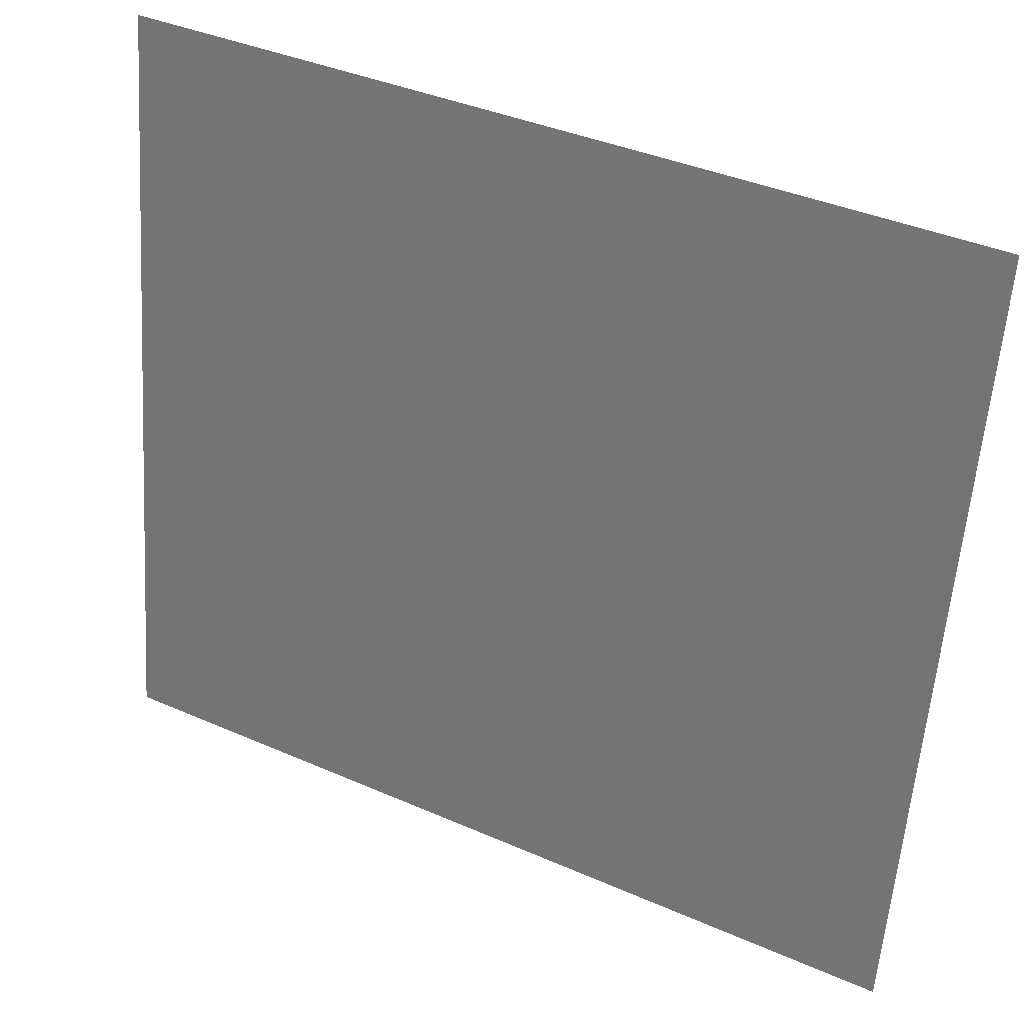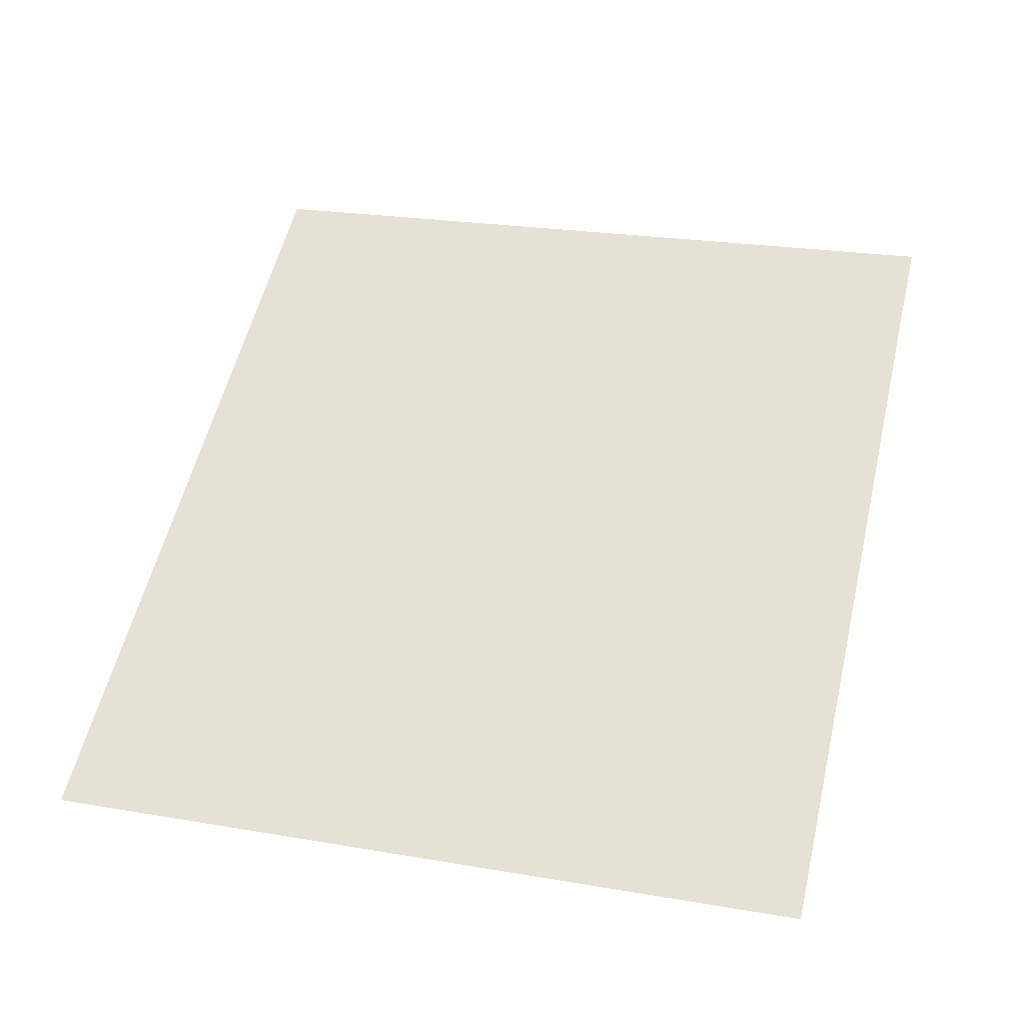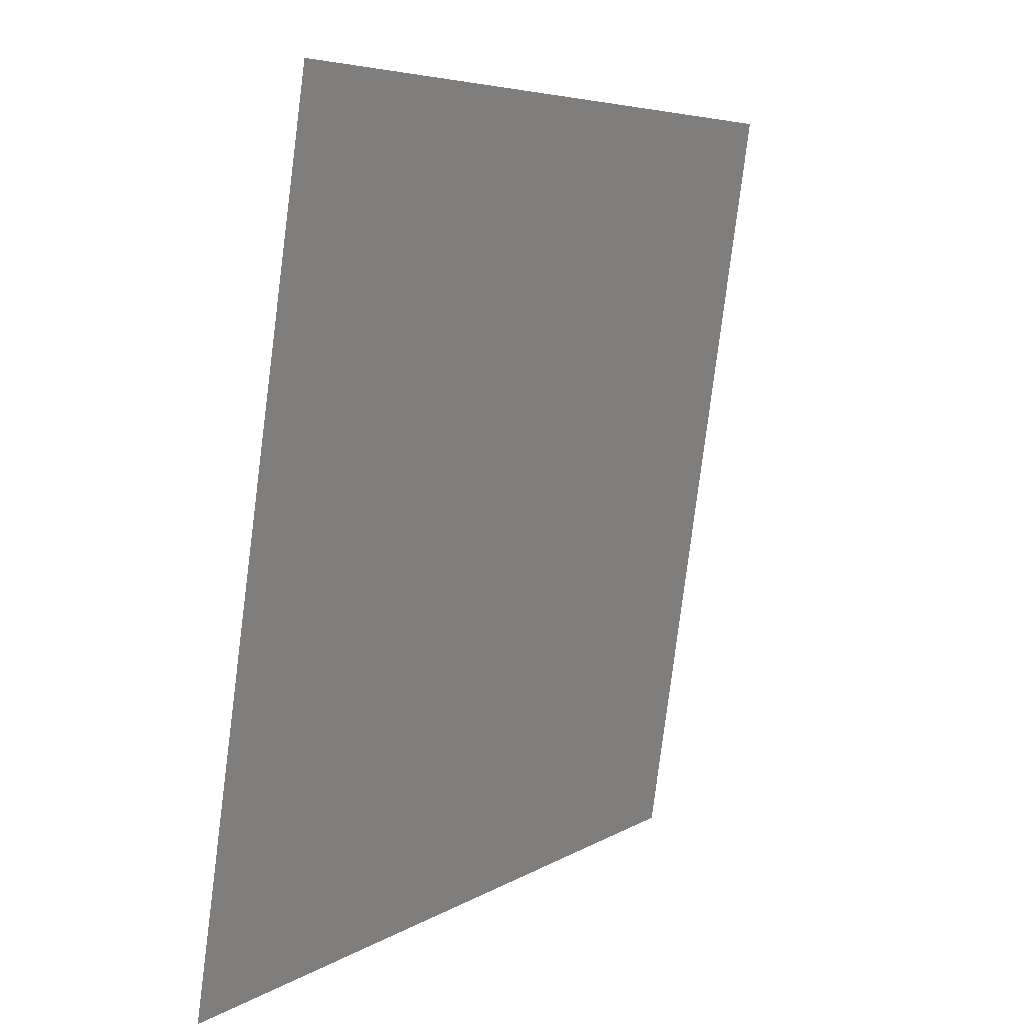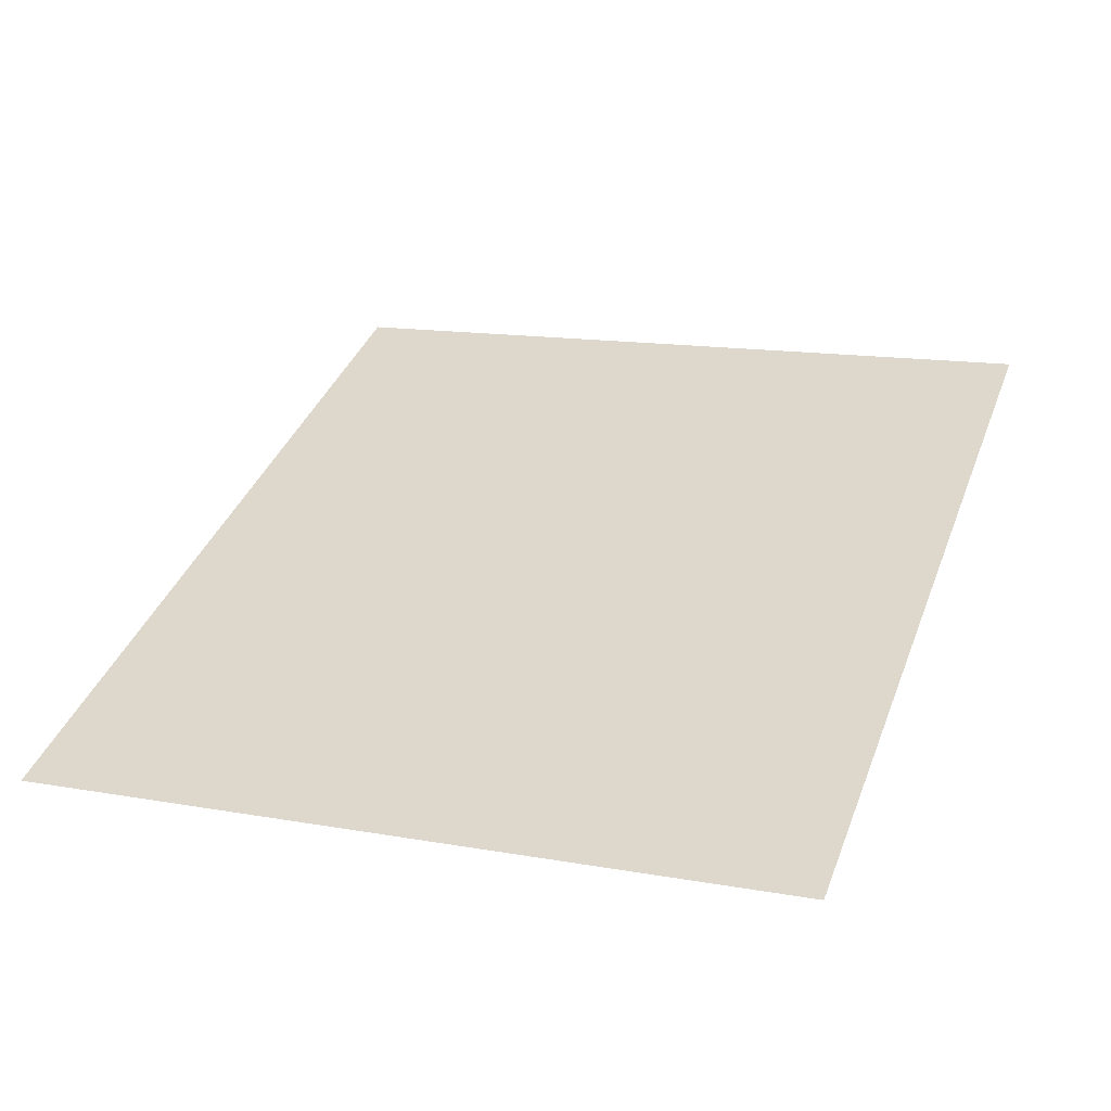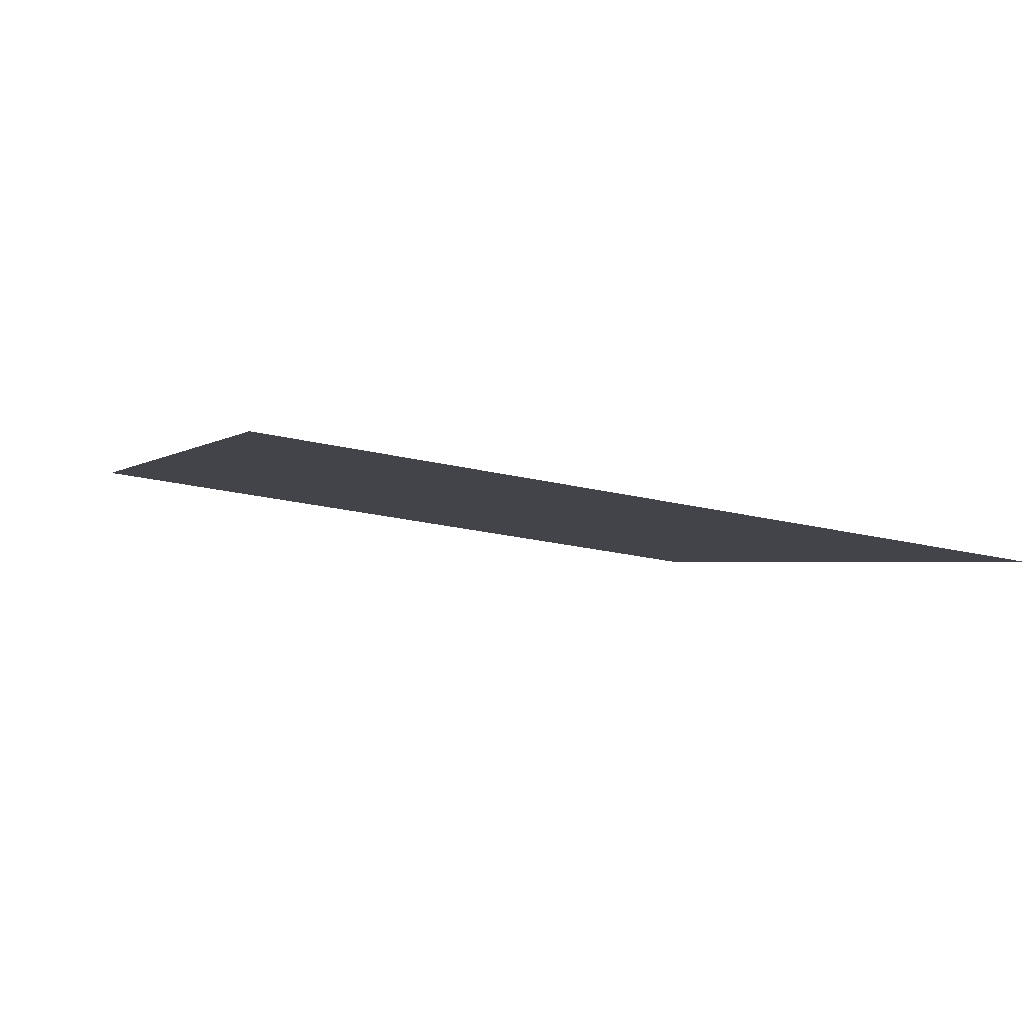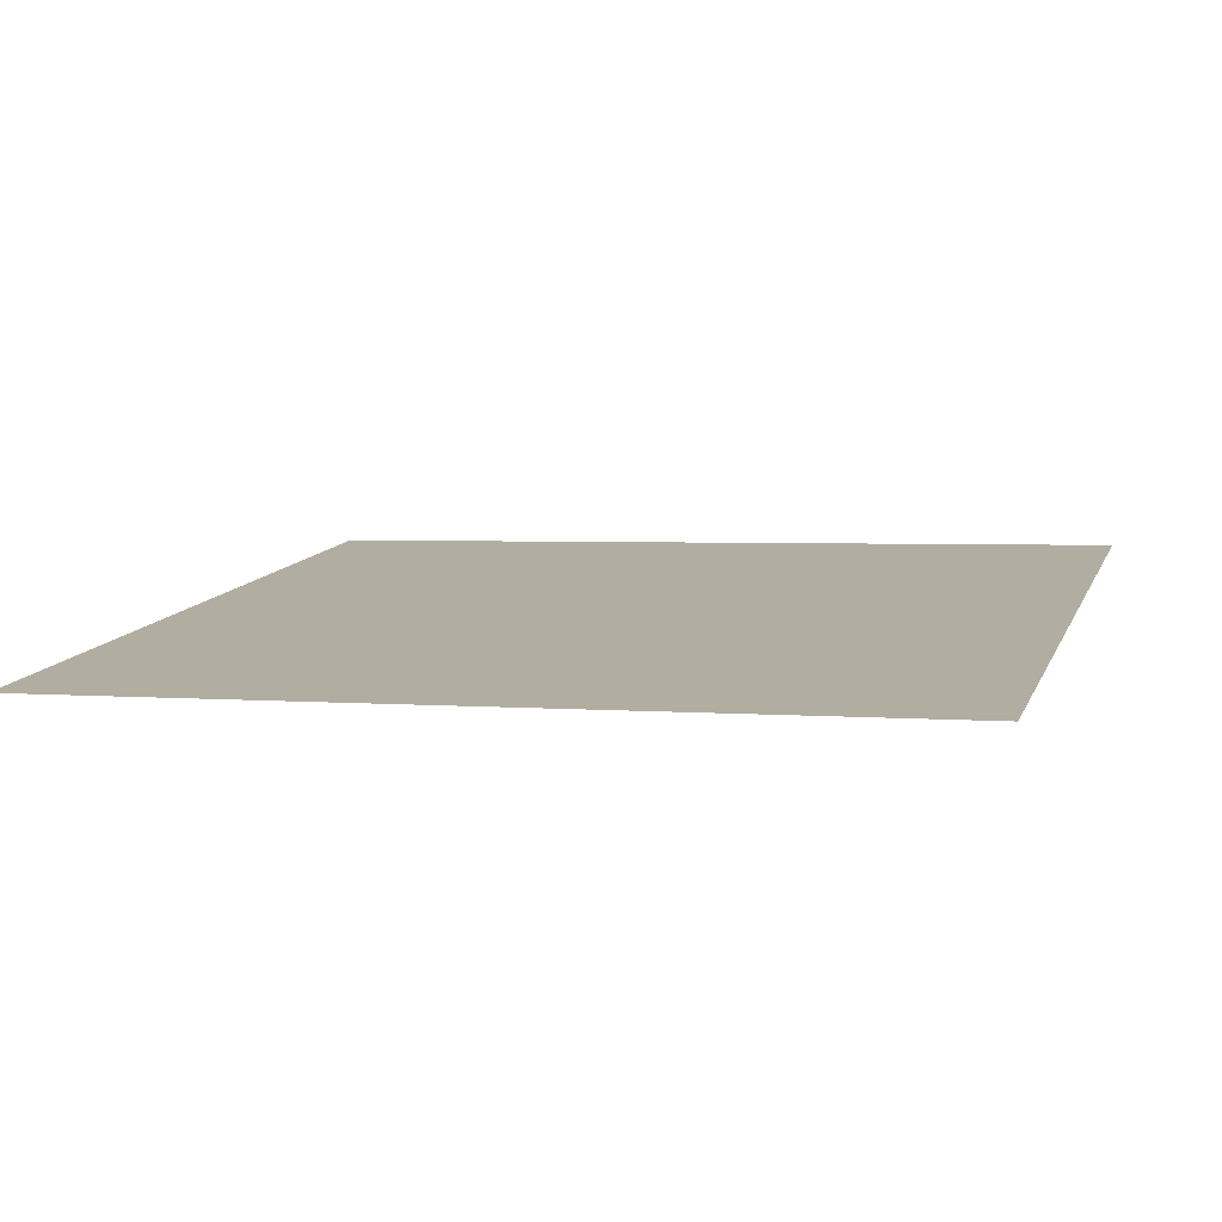
<metadata>
{"format":"obj","ext":"obj","renderer":"f3d","projection":"perspective","resolution":1024,"background":"white","views":[{"elev":38.5,"azim":-151.0,"up":"+Z"},{"elev":56.2,"azim":103.4,"up":"+Y"},{"elev":5.5,"azim":-61.1,"up":"+Z"},{"elev":38.0,"azim":109.5,"up":"+Y"},{"elev":-1.4,"azim":-109.1,"up":"+Y"},{"elev":2.9,"azim":16.8,"up":"+Y"}]}
</metadata>
<code>
o mesh247/mesh247-geometry#mesh247-geometry
v 0.6133 -0.104 0.135
v 0.6114 -0.1042 0.1367
v 0.6114 -0.104 0.135
v 0.6133 -0.1042 0.1367
f 1 2 3
f 2 1 4
f 3 2 1
f 4 1 2

</code>
